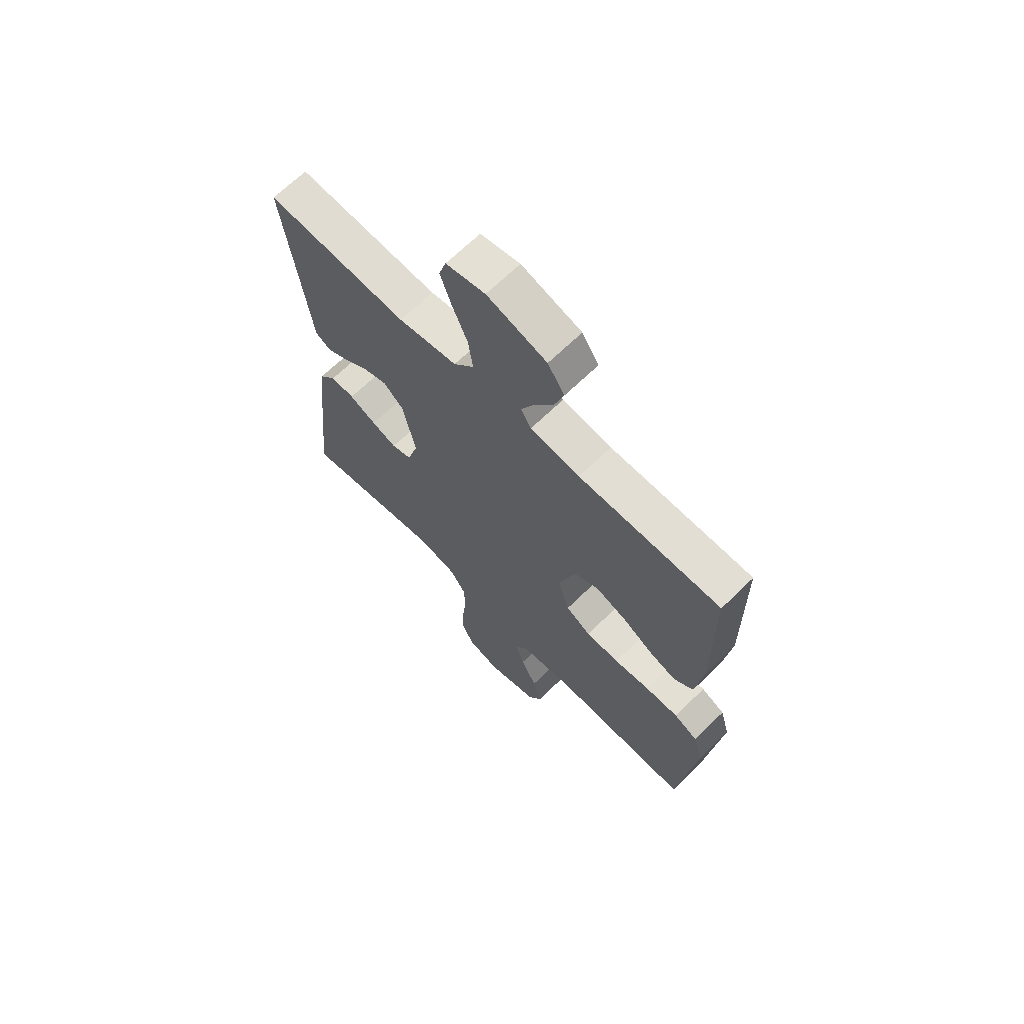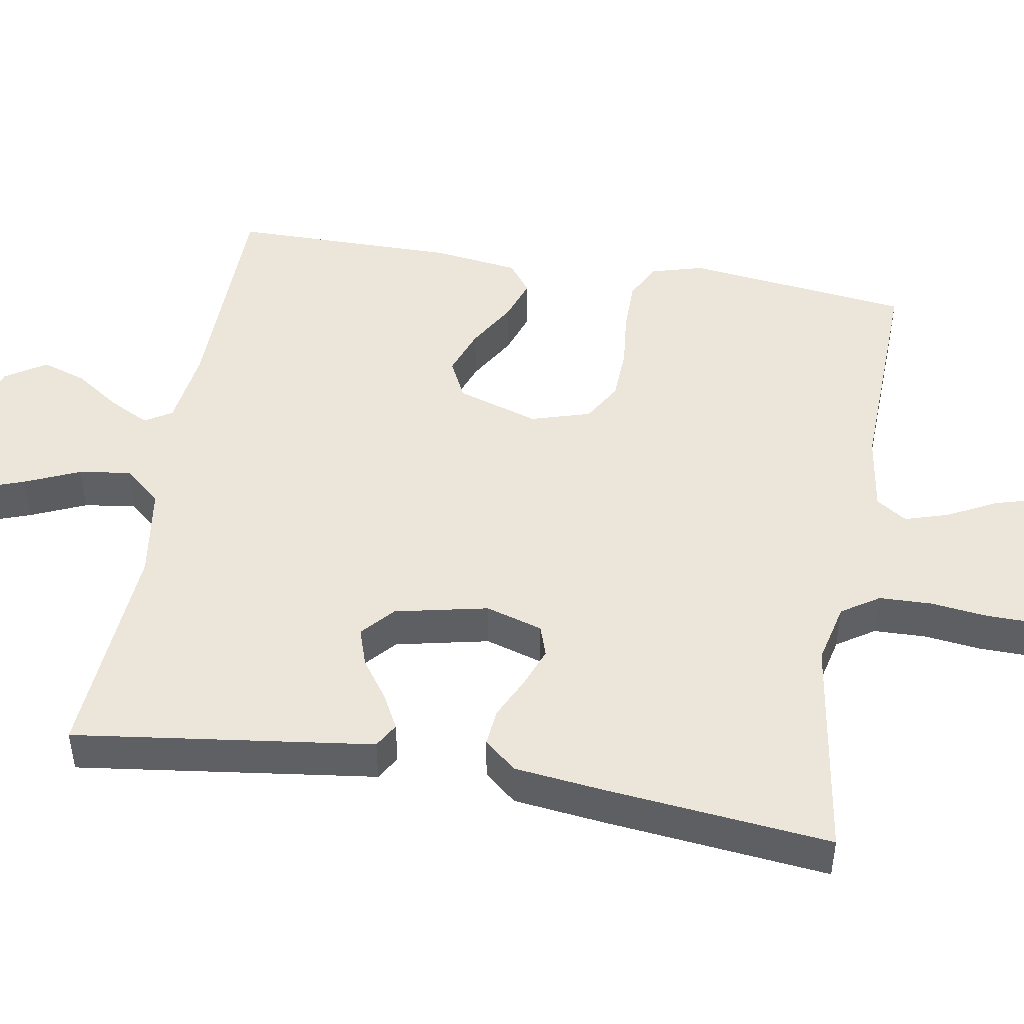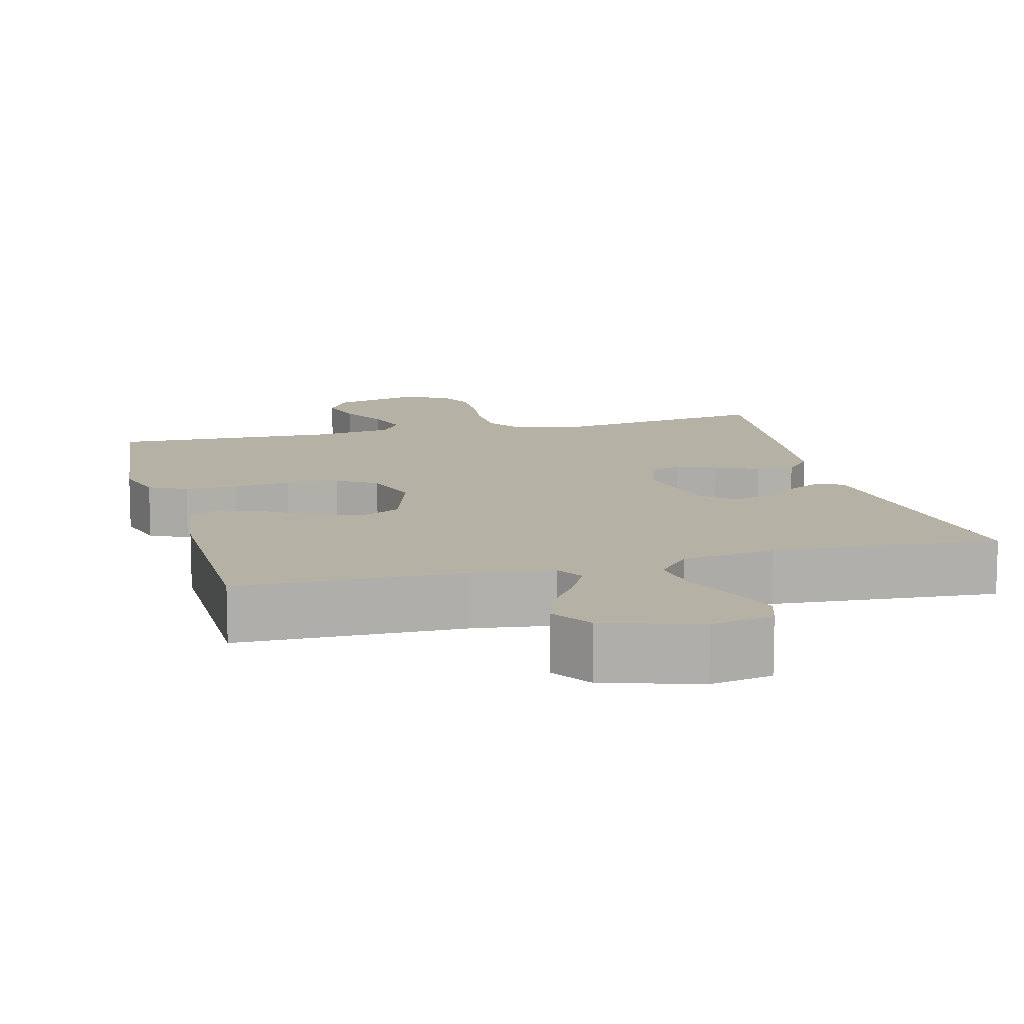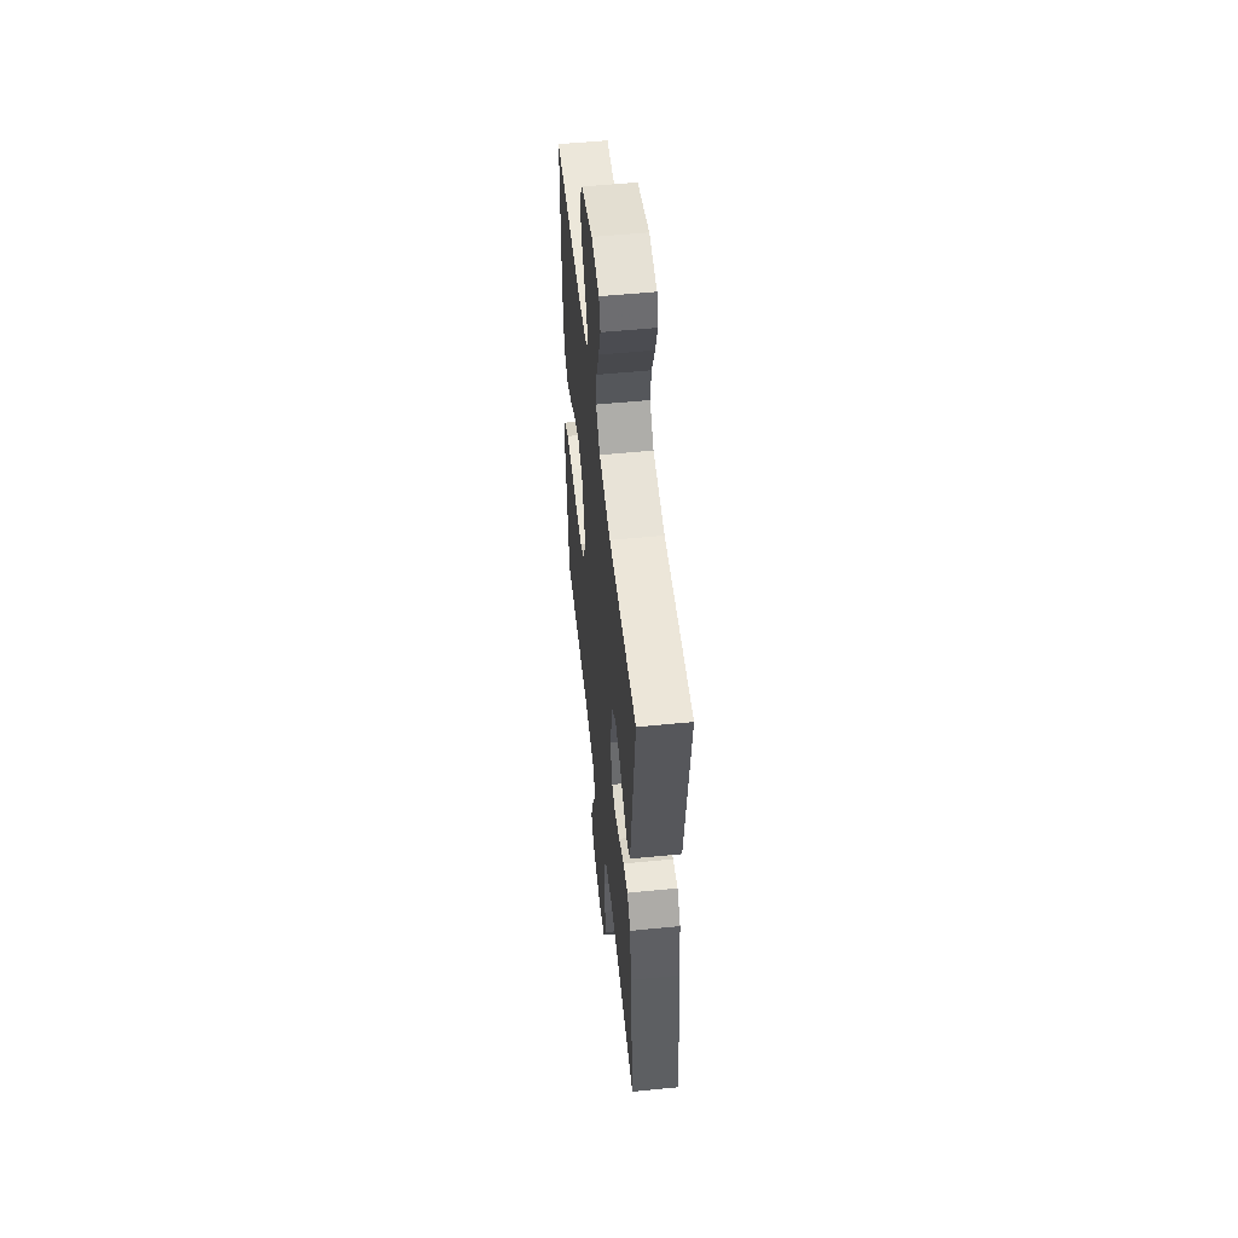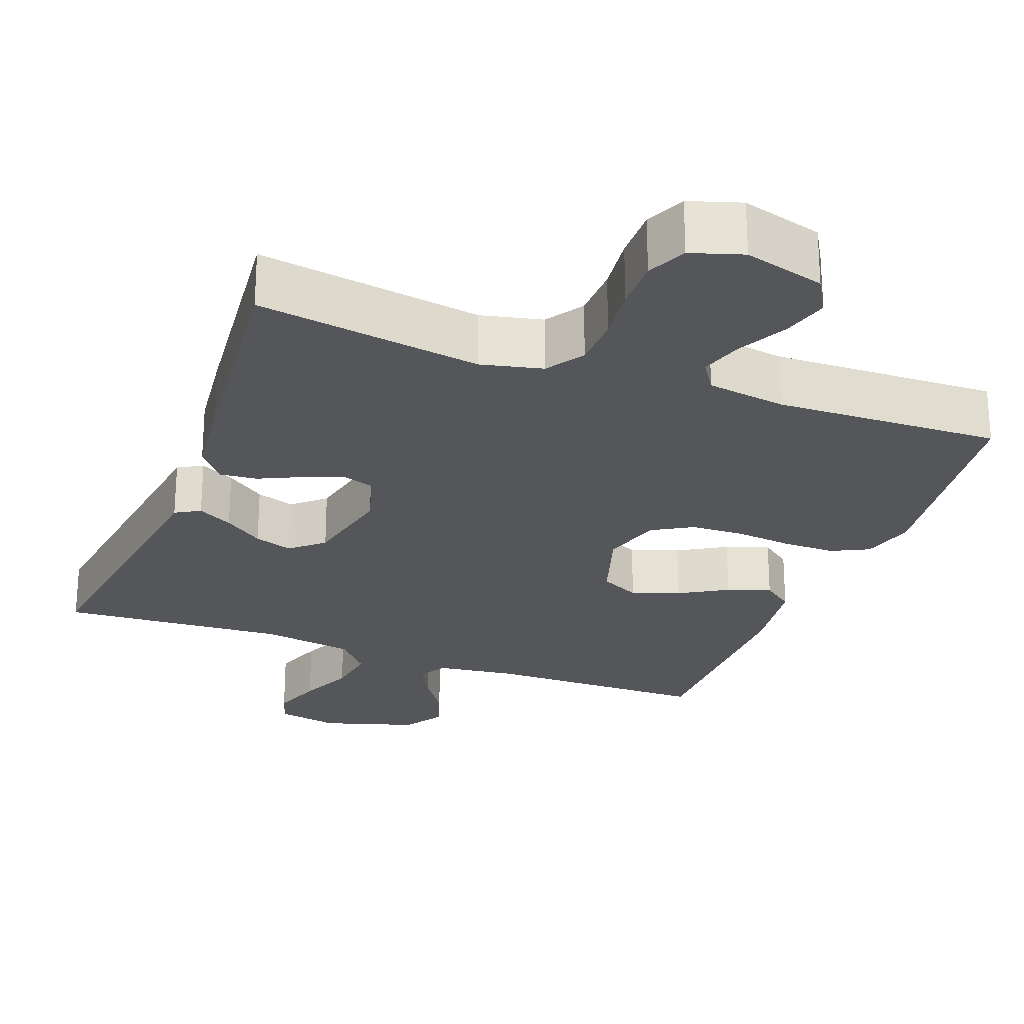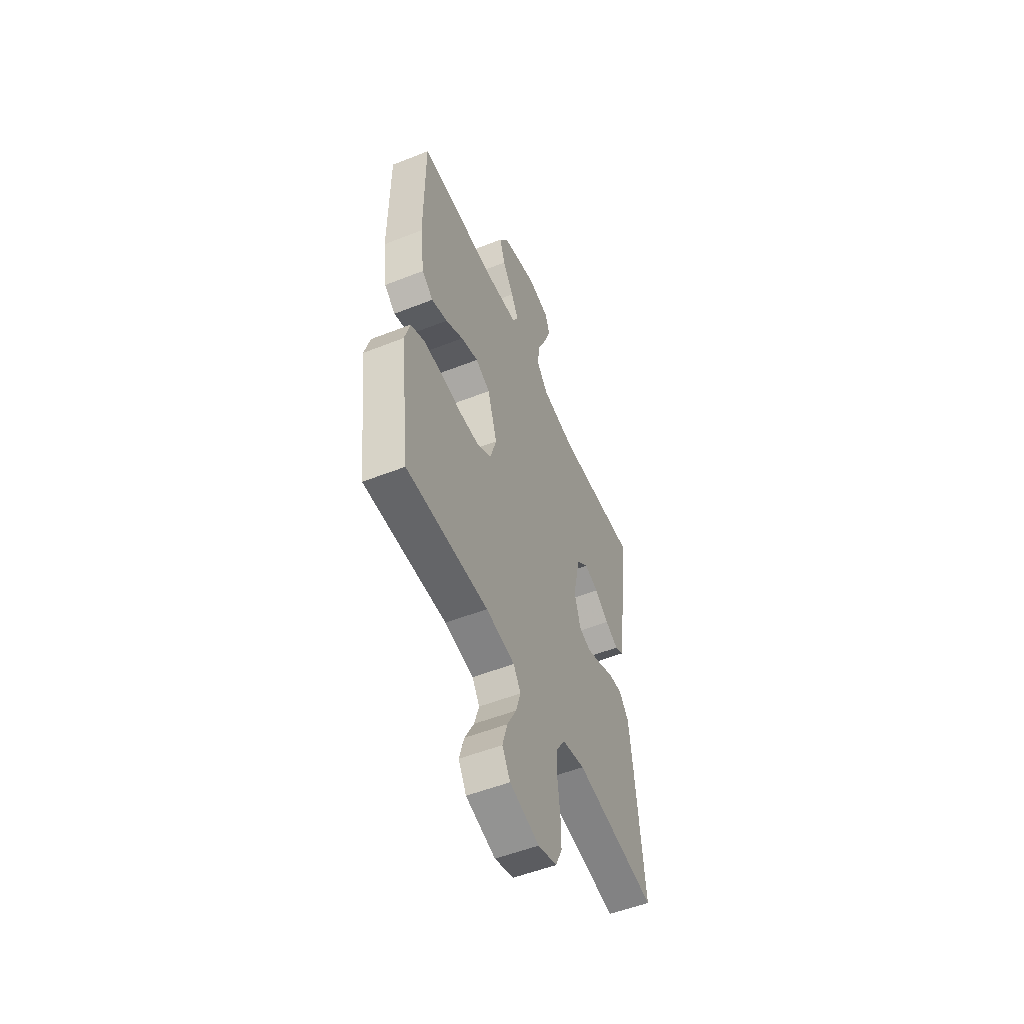
<metadata>
{"format":"obj","ext":"obj","renderer":"f3d","projection":"perspective","resolution":1024,"background":"white","views":[{"elev":66.9,"azim":-134.5,"up":"+Z"},{"elev":47.5,"azim":99.8,"up":"+Y"},{"elev":11.8,"azim":-14.6,"up":"+Y"},{"elev":54.1,"azim":83.9,"up":"+Z"},{"elev":-25.2,"azim":159.3,"up":"+Y"},{"elev":-53.3,"azim":-67.1,"up":"+Z"}]}
</metadata>
<code>
v -0.5 0.07 0.5
v -0.2 0.07 0.504
v -0.095 0.07 0.518
v -0.073 0.07 0.554
v -0.1 0.07 0.607
v -0.141 0.07 0.667
v -0.161 0.07 0.727
v -0.126 0.07 0.781
v 0 0.07 0.82
v 0.083 0.07 0.804
v 0.098 0.07 0.757
v 0.074 0.07 0.69
v 0.042 0.07 0.617
v 0.032 0.07 0.548
v 0.075 0.07 0.498
v 0.2 0.07 0.479
v 0.5 0.07 0.5
v 0.46 0.07 0.2
v 0.447 0.07 0.102
v 0.414 0.07 0.083
v 0.367 0.07 0.108
v 0.315 0.07 0.145
v 0.264 0.07 0.162
v 0.221 0.07 0.124
v 0.194 0.07 0
v 0.217 0.07 -0.076
v 0.259 0.07 -0.09
v 0.312 0.07 -0.07
v 0.369 0.07 -0.043
v 0.419 0.07 -0.038
v 0.455 0.07 -0.081
v 0.469 0.07 -0.2
v 0.5 0.07 -0.5
v 0.2 0.07 -0.454
v 0.118 0.07 -0.473
v 0.085 0.07 -0.523
v 0.083 0.07 -0.593
v 0.092 0.07 -0.668
v 0.093 0.07 -0.738
v 0.069 0.07 -0.791
v 0 0.07 -0.813
v -0.108 0.07 -0.783
v -0.137 0.07 -0.733
v -0.119 0.07 -0.67
v -0.085 0.07 -0.605
v -0.067 0.07 -0.547
v -0.094 0.07 -0.506
v -0.2 0.07 -0.49
v -0.5 0.07 -0.5
v -0.536 0.07 -0.2
v -0.516 0.07 -0.13
v -0.466 0.07 -0.105
v -0.396 0.07 -0.105
v -0.32 0.07 -0.113
v -0.249 0.07 -0.11
v -0.196 0.07 -0.079
v -0.172 0.07 0
v -0.207 0.07 0.109
v -0.26 0.07 0.135
v -0.324 0.07 0.112
v -0.388 0.07 0.074
v -0.446 0.07 0.054
v -0.487 0.07 0.085
v -0.502 0.07 0.2
v -0.5 0 0.5
v -0.2 0 0.504
v -0.095 0 0.518
v -0.073 0 0.554
v -0.1 0 0.607
v -0.141 0 0.667
v -0.161 0 0.727
v -0.126 0 0.781
v 0 0 0.82
v 0.083 0 0.804
v 0.098 0 0.757
v 0.074 0 0.69
v 0.042 0 0.617
v 0.032 0 0.548
v 0.075 0 0.498
v 0.2 0 0.479
v 0.5 0 0.5
v 0.46 0 0.2
v 0.447 0 0.102
v 0.414 0 0.083
v 0.367 0 0.108
v 0.315 0 0.145
v 0.264 0 0.162
v 0.221 0 0.124
v 0.194 0 0
v 0.217 0 -0.076
v 0.259 0 -0.09
v 0.312 0 -0.07
v 0.369 0 -0.043
v 0.419 0 -0.038
v 0.455 0 -0.081
v 0.469 0 -0.2
v 0.5 0 -0.5
v 0.2 0 -0.454
v 0.118 0 -0.473
v 0.085 0 -0.523
v 0.083 0 -0.593
v 0.092 0 -0.668
v 0.093 0 -0.738
v 0.069 0 -0.791
v 0 0 -0.813
v -0.108 0 -0.783
v -0.137 0 -0.733
v -0.119 0 -0.67
v -0.085 0 -0.605
v -0.067 0 -0.547
v -0.094 0 -0.506
v -0.2 0 -0.49
v -0.5 0 -0.5
v -0.536 0 -0.2
v -0.516 0 -0.13
v -0.466 0 -0.105
v -0.396 0 -0.105
v -0.32 0 -0.113
v -0.249 0 -0.11
v -0.196 0 -0.079
v -0.172 0 0
v -0.207 0 0.109
v -0.26 0 0.135
v -0.324 0 0.112
v -0.388 0 0.074
v -0.446 0 0.054
v -0.487 0 0.085
v -0.502 0 0.2
f 63 64 1 2
f 60 61 62 63
f 59 60 63 2
f 58 59 2 3
f 57 58 3 4
f 51 52 53 54
f 51 54 55
f 48 49 50 51
f 47 48 51 55
f 46 47 55 56
f 42 43 44 45
f 42 45 46
f 41 42 46
f 40 41 46
f 37 38 39 40
f 36 37 40 46
f 35 36 46 56
f 31 32 33 34
f 28 29 30 31
f 27 28 31 34
f 26 27 34 35
f 19 20 21 22
f 18 19 22 23
f 16 17 18 23
f 15 16 23 24
f 10 11 12 13
f 8 9 10 13
f 8 13 14
f 5 6 7 8
f 4 5 8 14
f 57 4 14 15
f 25 26 35 56
f 25 56 57
f 15 24 25 57
f 66 65 128 127
f 127 126 125 124
f 66 127 124 123
f 67 66 123 122
f 68 67 122 121
f 118 117 116 115
f 119 118 115
f 115 114 113 112
f 119 115 112 111
f 120 119 111 110
f 109 108 107 106
f 110 109 106
f 110 106 105
f 110 105 104
f 104 103 102 101
f 110 104 101 100
f 120 110 100 99
f 98 97 96 95
f 95 94 93 92
f 98 95 92 91
f 99 98 91 90
f 86 85 84 83
f 87 86 83 82
f 87 82 81 80
f 88 87 80 79
f 77 76 75 74
f 77 74 73 72
f 78 77 72
f 72 71 70 69
f 78 72 69 68
f 79 78 68 121
f 120 99 90 89
f 121 120 89
f 121 89 88 79
f 1 65 66 2
f 2 66 67 3
f 3 67 68 4
f 4 68 69 5
f 5 69 70 6
f 6 70 71 7
f 7 71 72 8
f 8 72 73 9
f 9 73 74 10
f 10 74 75 11
f 11 75 76 12
f 12 76 77 13
f 13 77 78 14
f 14 78 79 15
f 15 79 80 16
f 16 80 81 17
f 17 81 82 18
f 18 82 83 19
f 19 83 84 20
f 20 84 85 21
f 21 85 86 22
f 22 86 87 23
f 23 87 88 24
f 24 88 89 25
f 25 89 90 26
f 26 90 91 27
f 27 91 92 28
f 28 92 93 29
f 29 93 94 30
f 30 94 95 31
f 31 95 96 32
f 32 96 97 33
f 33 97 98 34
f 34 98 99 35
f 35 99 100 36
f 36 100 101 37
f 37 101 102 38
f 38 102 103 39
f 39 103 104 40
f 40 104 105 41
f 41 105 106 42
f 42 106 107 43
f 43 107 108 44
f 44 108 109 45
f 45 109 110 46
f 46 110 111 47
f 47 111 112 48
f 48 112 113 49
f 49 113 114 50
f 50 114 115 51
f 51 115 116 52
f 52 116 117 53
f 53 117 118 54
f 54 118 119 55
f 55 119 120 56
f 56 120 121 57
f 57 121 122 58
f 58 122 123 59
f 59 123 124 60
f 60 124 125 61
f 61 125 126 62
f 62 126 127 63
f 63 127 128 64
f 64 128 65 1

</code>
